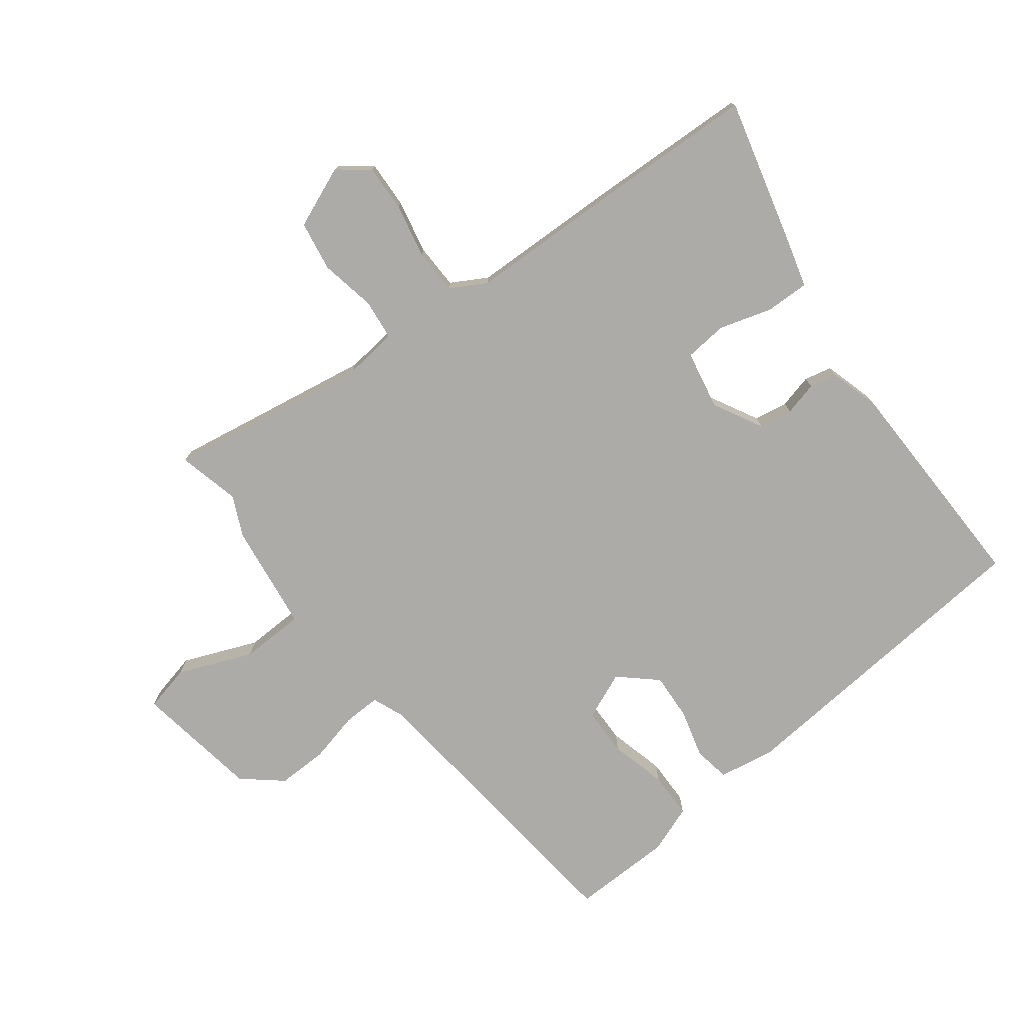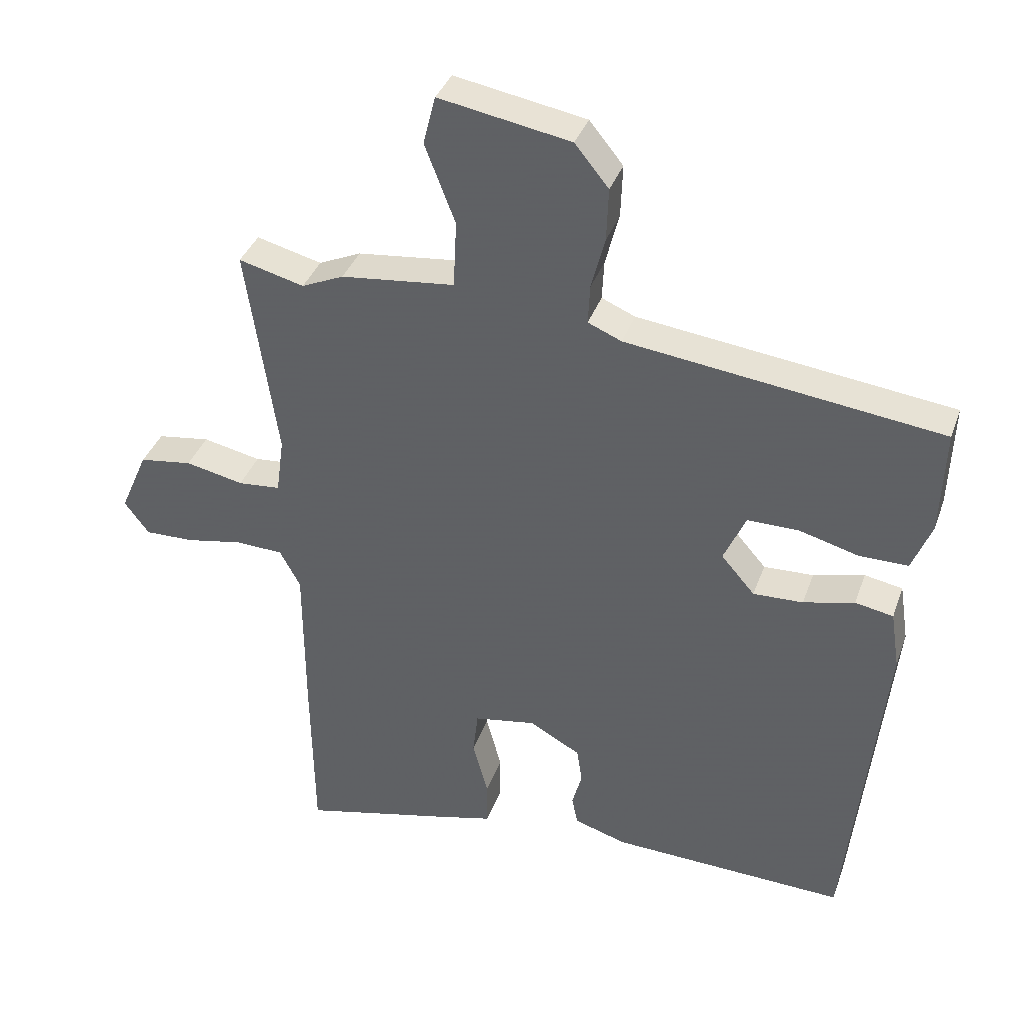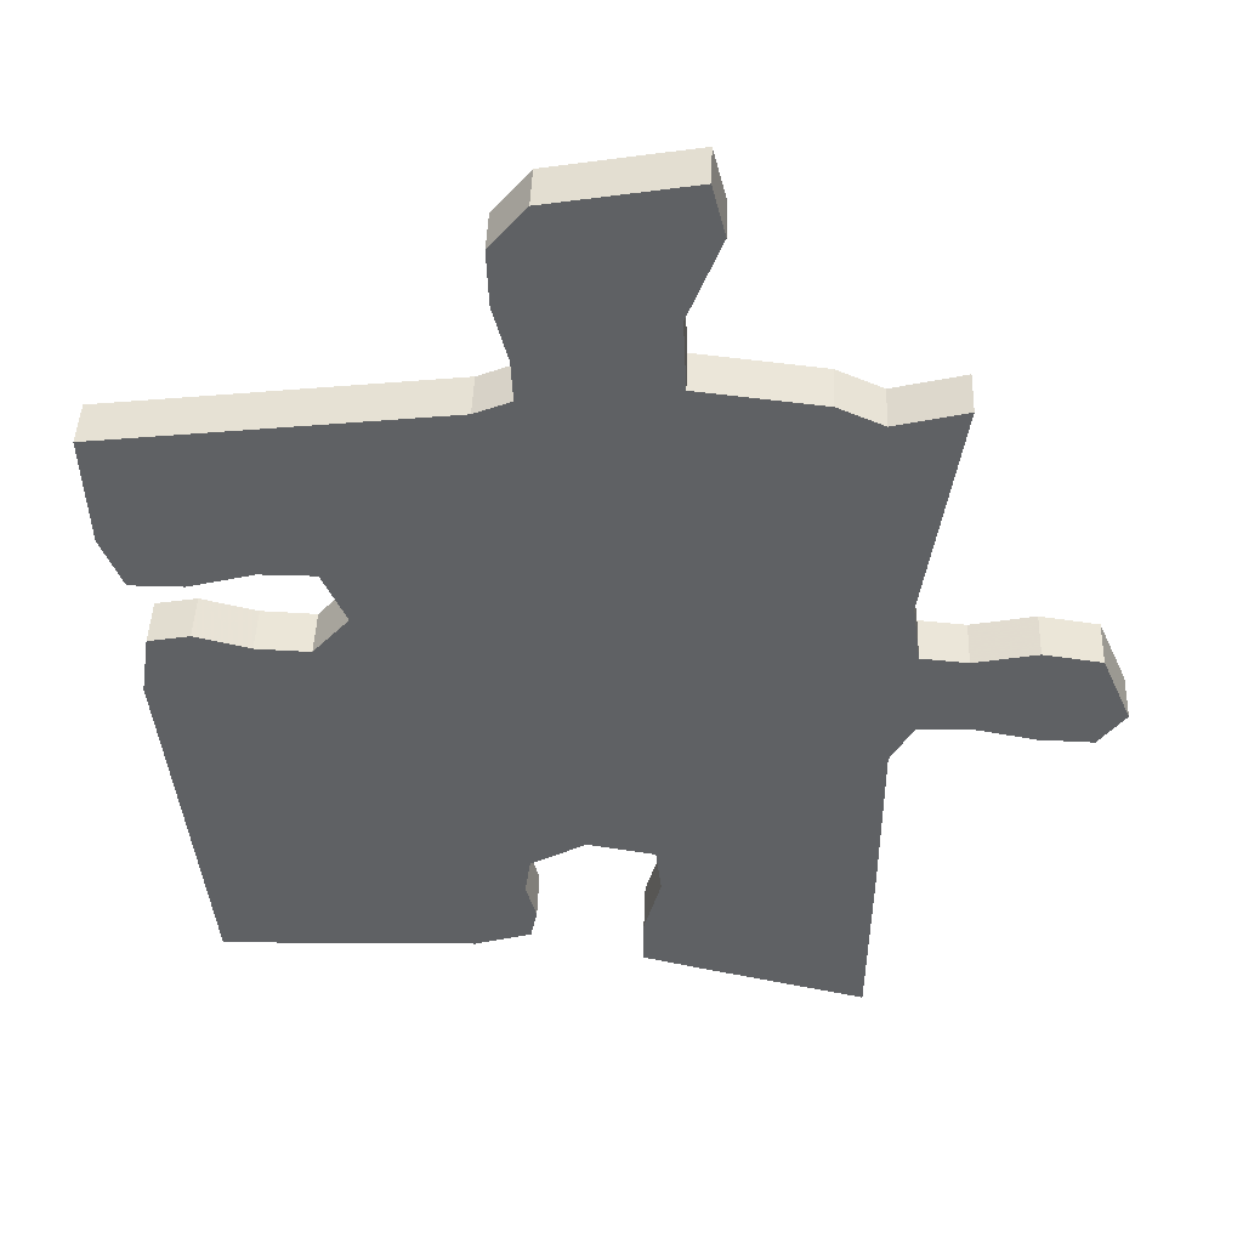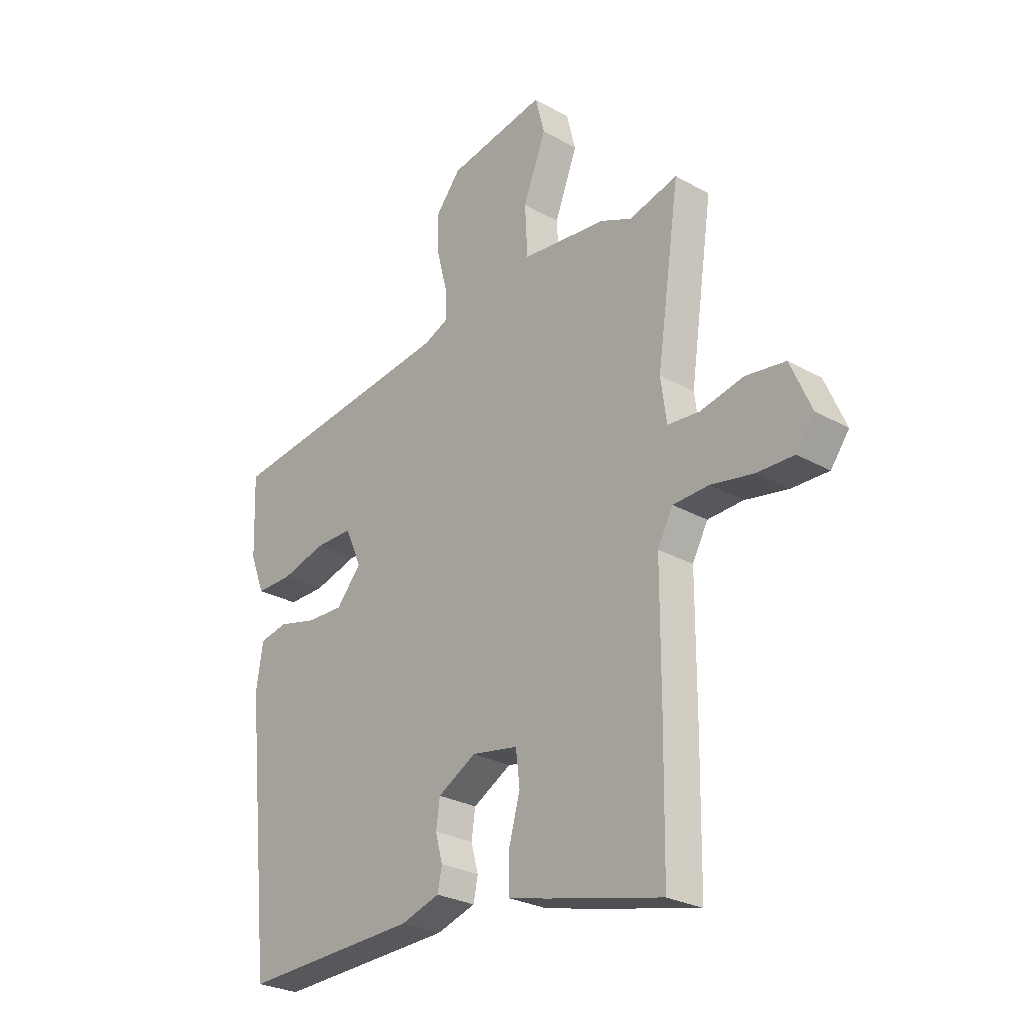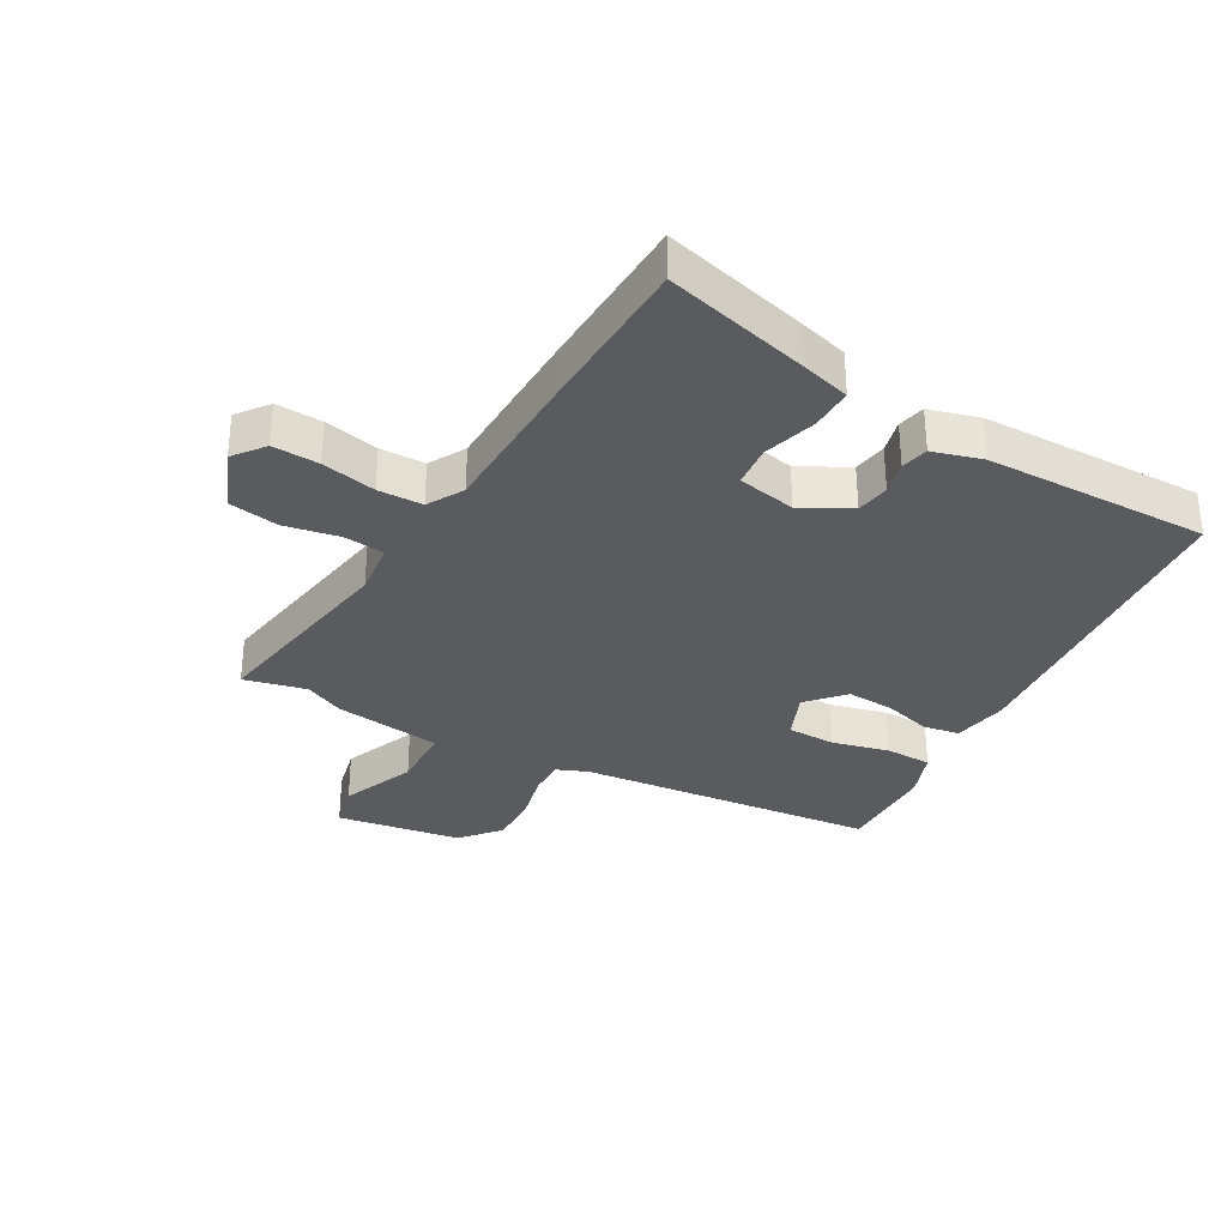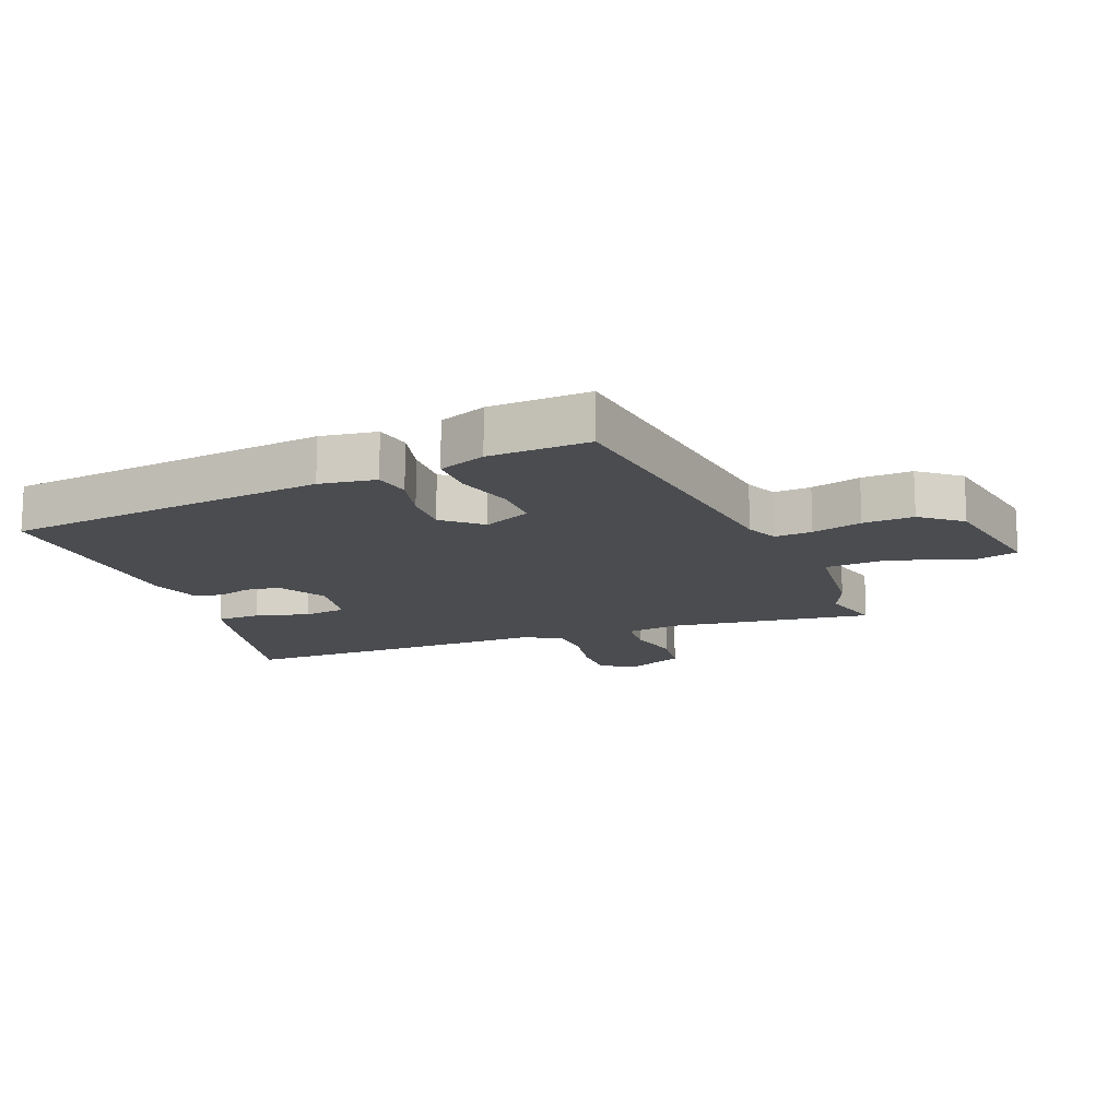
<metadata>
{"format":"obj","ext":"obj","renderer":"f3d","projection":"perspective","resolution":1024,"background":"white","views":[{"elev":-76.2,"azim":126.3,"up":"+Y"},{"elev":37.1,"azim":-161.5,"up":"+Z"},{"elev":44.8,"azim":2.1,"up":"+Z"},{"elev":-27.2,"azim":49.0,"up":"+Z"},{"elev":-32.8,"azim":149.4,"up":"+Y"},{"elev":-14.9,"azim":-68.2,"up":"+Y"}]}
</metadata>
<code>
v 0.502 0.07 -0.34
v 0.498 0.07 -0.606
v 0.261 0.07 -0.549
v 0.179 0.07 -0.528
v 0.179 0.07 -0.457
v 0.203 0.07 -0.37
v 0.195 0.07 -0.301
v 0.099 0.07 -0.284
v 0.02 0.07 -0.328
v 0.012 0.07 -0.383
v 0.027 0.07 -0.438
v 0.018 0.07 -0.483
v -0.063 0.07 -0.508
v -0.428 0.07 -0.521
v -0.483 0.07 0.003
v -0.469 0.07 0.094
v -0.41 0.07 0.105
v -0.331 0.07 0.085
v -0.254 0.07 0.082
v -0.202 0.07 0.142
v -0.236 0.07 0.219
v -0.315 0.07 0.219
v -0.407 0.07 0.194
v -0.483 0.07 0.194
v -0.513 0.07 0.271
v -0.519 0.07 0.435
v -0.033 0.07 0.495
v 0.019 0.07 0.517
v 0.016 0.07 0.578
v -0.005 0.07 0.659
v -0.008 0.07 0.741
v 0.044 0.07 0.805
v 0.247 0.07 0.841
v 0.266 0.07 0.766
v 0.219 0.07 0.644
v 0.224 0.07 0.54
v 0.4 0.07 0.52
v 0.465 0.07 0.491
v 0.566 0.07 0.517
v 0.518 0.07 0.187
v 0.53 0.07 0.099
v 0.596 0.07 0.093
v 0.686 0.07 0.112
v 0.768 0.07 0.1
v 0.811 0.07 0.001
v 0.773 0.07 -0.05
v 0.697 0.07 -0.048
v 0.608 0.07 -0.031
v 0.535 0.07 -0.034
v 0.503 0.07 -0.093
v 0.502 0 -0.34
v 0.498 0 -0.606
v 0.261 0 -0.549
v 0.179 0 -0.528
v 0.179 0 -0.457
v 0.203 0 -0.37
v 0.195 0 -0.301
v 0.099 0 -0.284
v 0.02 0 -0.328
v 0.012 0 -0.383
v 0.027 0 -0.438
v 0.018 0 -0.483
v -0.063 0 -0.508
v -0.428 0 -0.521
v -0.483 0 0.003
v -0.469 0 0.094
v -0.41 0 0.105
v -0.331 0 0.085
v -0.254 0 0.082
v -0.202 0 0.142
v -0.236 0 0.219
v -0.315 0 0.219
v -0.407 0 0.194
v -0.483 0 0.194
v -0.513 0 0.271
v -0.519 0 0.435
v -0.033 0 0.495
v 0.019 0 0.517
v 0.016 0 0.578
v -0.005 0 0.659
v -0.008 0 0.741
v 0.044 0 0.805
v 0.247 0 0.841
v 0.266 0 0.766
v 0.219 0 0.644
v 0.224 0 0.54
v 0.4 0 0.52
v 0.465 0 0.491
v 0.566 0 0.517
v 0.518 0 0.187
v 0.53 0 0.099
v 0.596 0 0.093
v 0.686 0 0.112
v 0.768 0 0.1
v 0.811 0 0.001
v 0.773 0 -0.05
v 0.697 0 -0.048
v 0.608 0 -0.031
v 0.535 0 -0.034
v 0.503 0 -0.093
f 46 47 48
f 45 46 48
f 44 45 48
f 43 44 48
f 42 43 48
f 41 42 48 49
f 40 41 49 50
f 38 39 40
f 38 40 50
f 37 38 50
f 36 37 50
f 33 34 35
f 32 33 35
f 31 32 35
f 30 31 35
f 29 30 35
f 28 29 35 36
f 50 1 2
f 36 50 2
f 28 36 2
f 27 28 2
f 25 26 27
f 24 25 27
f 23 24 27
f 22 23 27
f 16 17 18
f 15 16 18
f 14 15 18
f 13 14 18
f 12 13 18
f 11 12 18
f 10 11 18
f 9 10 18 19
f 8 9 19 20
f 4 5 6
f 3 4 6
f 2 3 6
f 2 6 7
f 27 2 7
f 21 22 27
f 20 21 27
f 8 20 27
f 7 8 27
f 98 97 96
f 98 96 95
f 98 95 94
f 98 94 93
f 98 93 92
f 99 98 92 91
f 100 99 91 90
f 90 89 88
f 100 90 88
f 100 88 87
f 100 87 86
f 85 84 83
f 85 83 82
f 85 82 81
f 85 81 80
f 85 80 79
f 86 85 79 78
f 52 51 100
f 52 100 86
f 52 86 78
f 52 78 77
f 77 76 75
f 77 75 74
f 77 74 73
f 77 73 72
f 68 67 66
f 68 66 65
f 68 65 64
f 68 64 63
f 68 63 62
f 68 62 61
f 68 61 60
f 69 68 60 59
f 70 69 59 58
f 56 55 54
f 56 54 53
f 56 53 52
f 57 56 52
f 57 52 77
f 77 72 71
f 77 71 70
f 77 70 58
f 77 58 57
f 1 51 52 2
f 2 52 53 3
f 3 53 54 4
f 4 54 55 5
f 5 55 56 6
f 6 56 57 7
f 7 57 58 8
f 8 58 59 9
f 9 59 60 10
f 10 60 61 11
f 11 61 62 12
f 12 62 63 13
f 13 63 64 14
f 14 64 65 15
f 15 65 66 16
f 16 66 67 17
f 17 67 68 18
f 18 68 69 19
f 19 69 70 20
f 20 70 71 21
f 21 71 72 22
f 22 72 73 23
f 23 73 74 24
f 24 74 75 25
f 25 75 76 26
f 26 76 77 27
f 27 77 78 28
f 28 78 79 29
f 29 79 80 30
f 30 80 81 31
f 31 81 82 32
f 32 82 83 33
f 33 83 84 34
f 34 84 85 35
f 35 85 86 36
f 36 86 87 37
f 37 87 88 38
f 38 88 89 39
f 39 89 90 40
f 40 90 91 41
f 41 91 92 42
f 42 92 93 43
f 43 93 94 44
f 44 94 95 45
f 45 95 96 46
f 46 96 97 47
f 47 97 98 48
f 48 98 99 49
f 49 99 100 50
f 50 100 51 1

</code>
